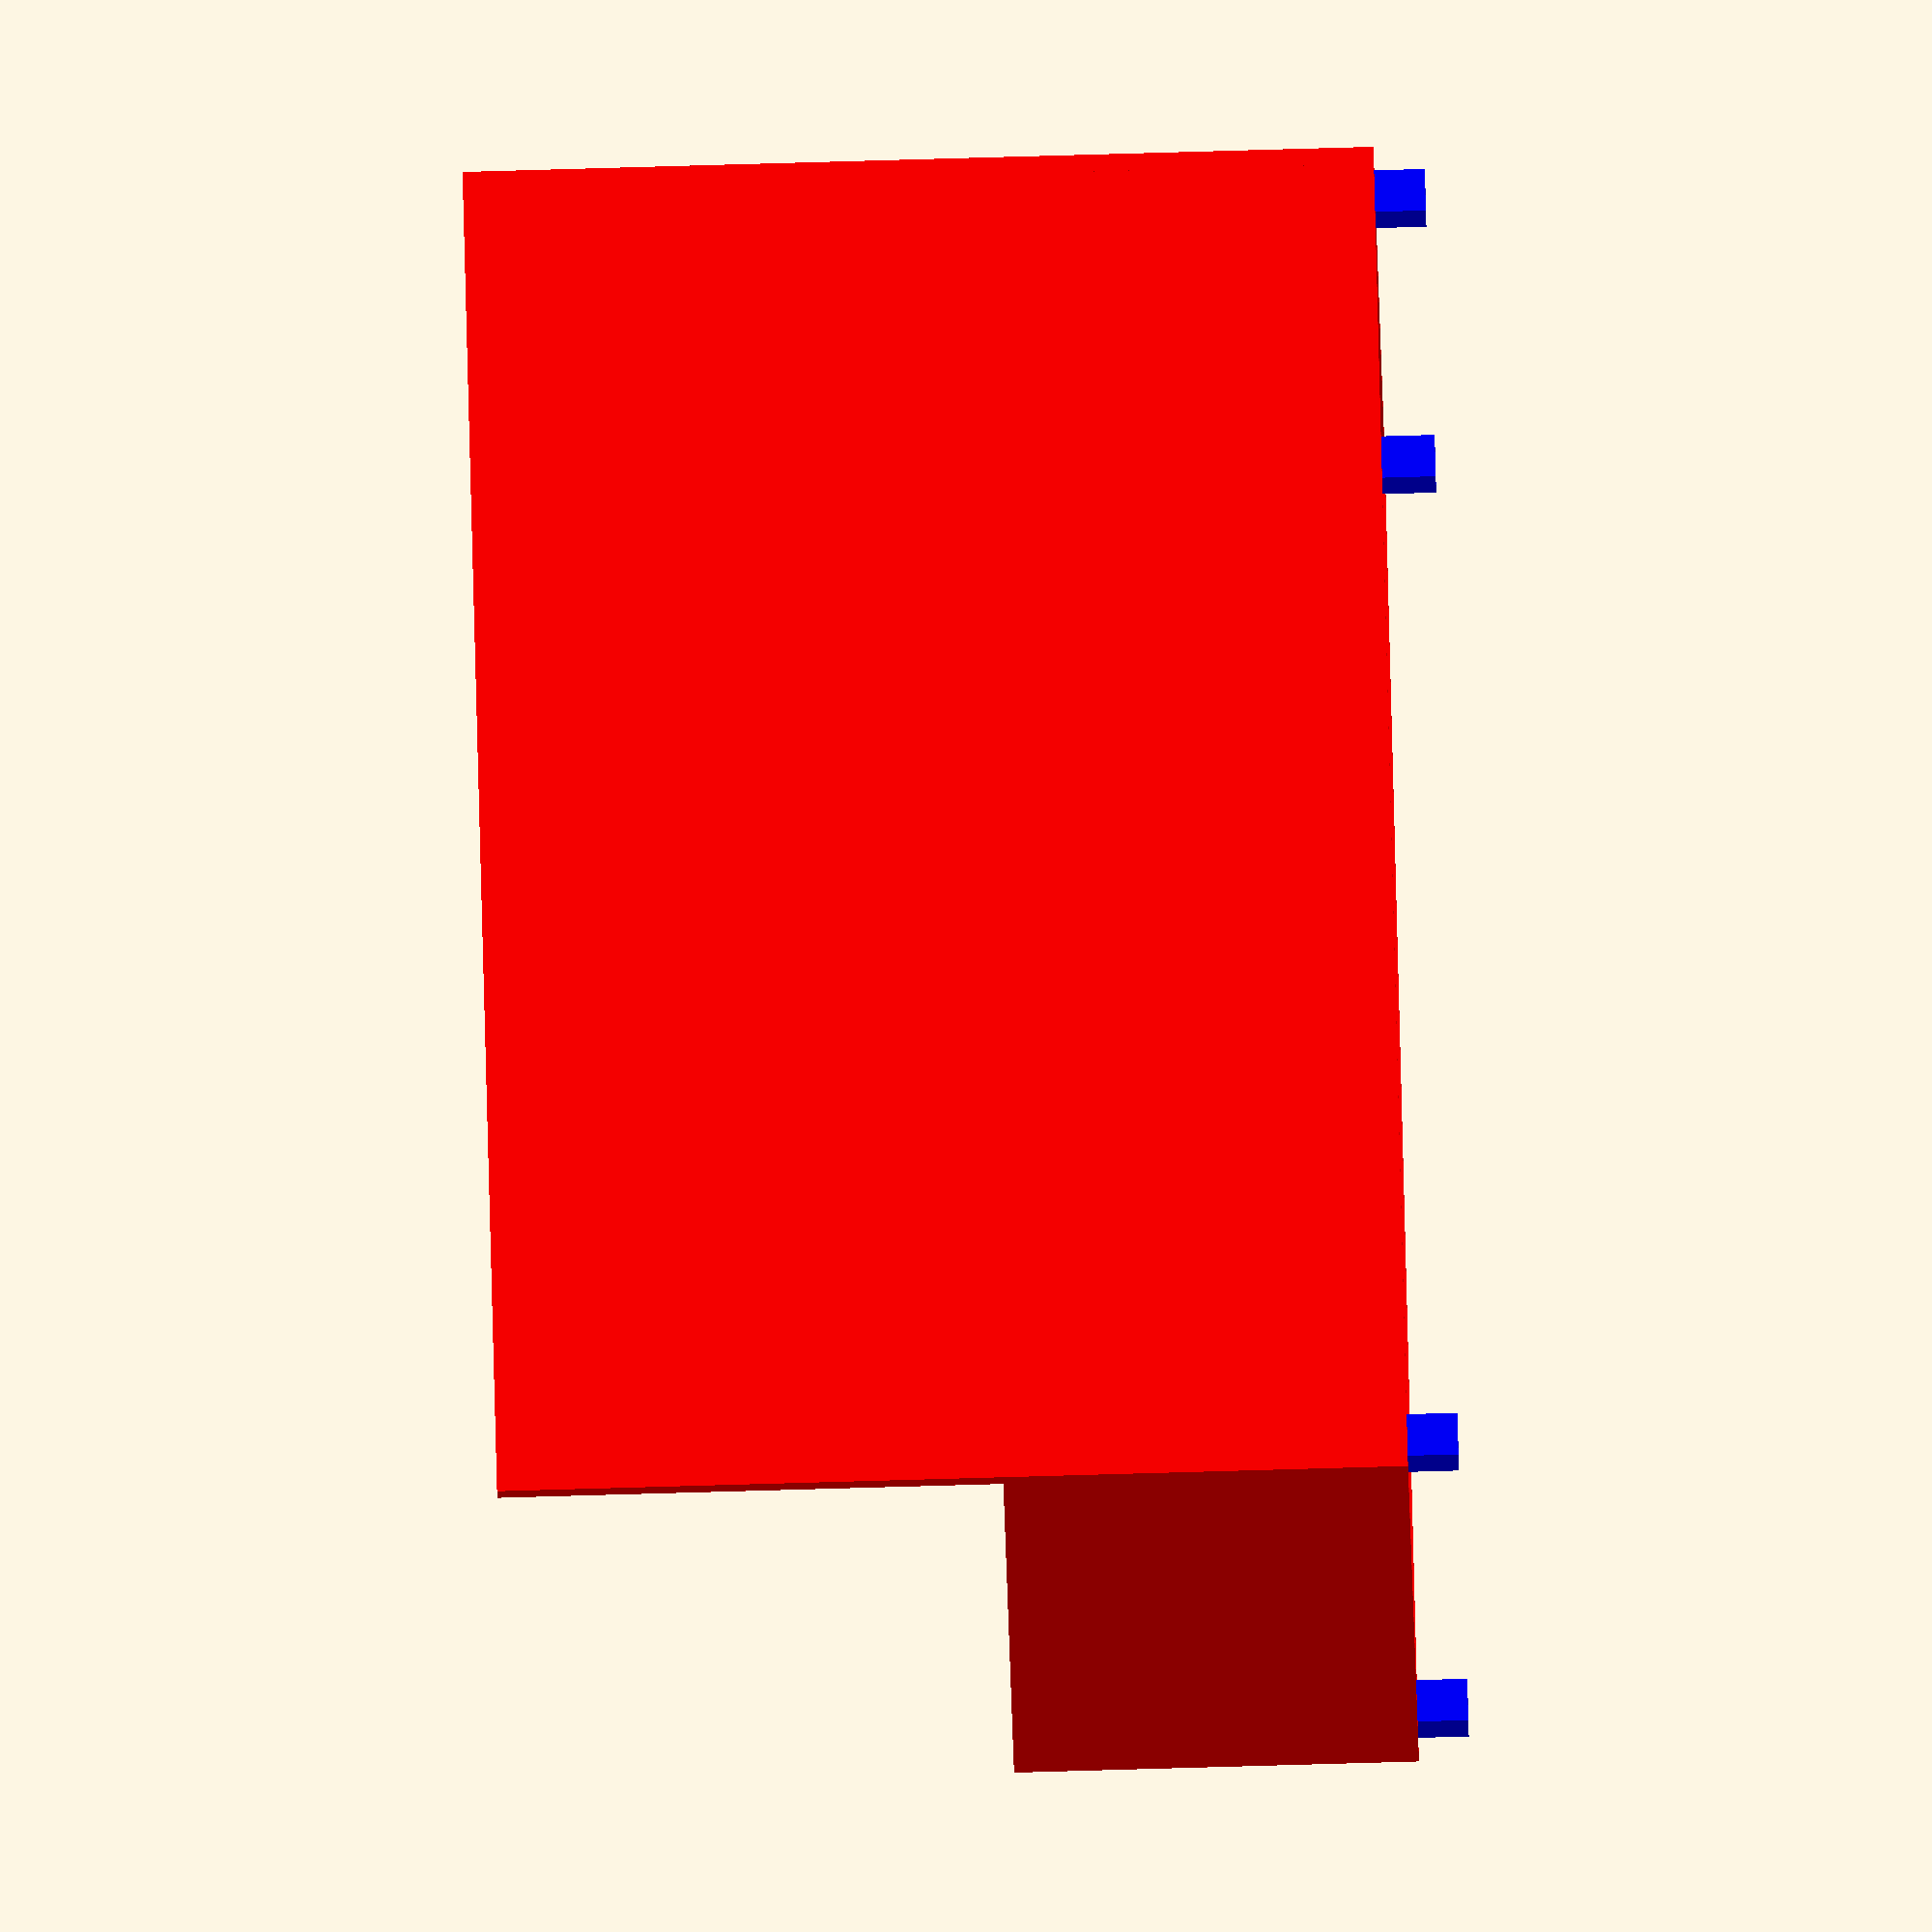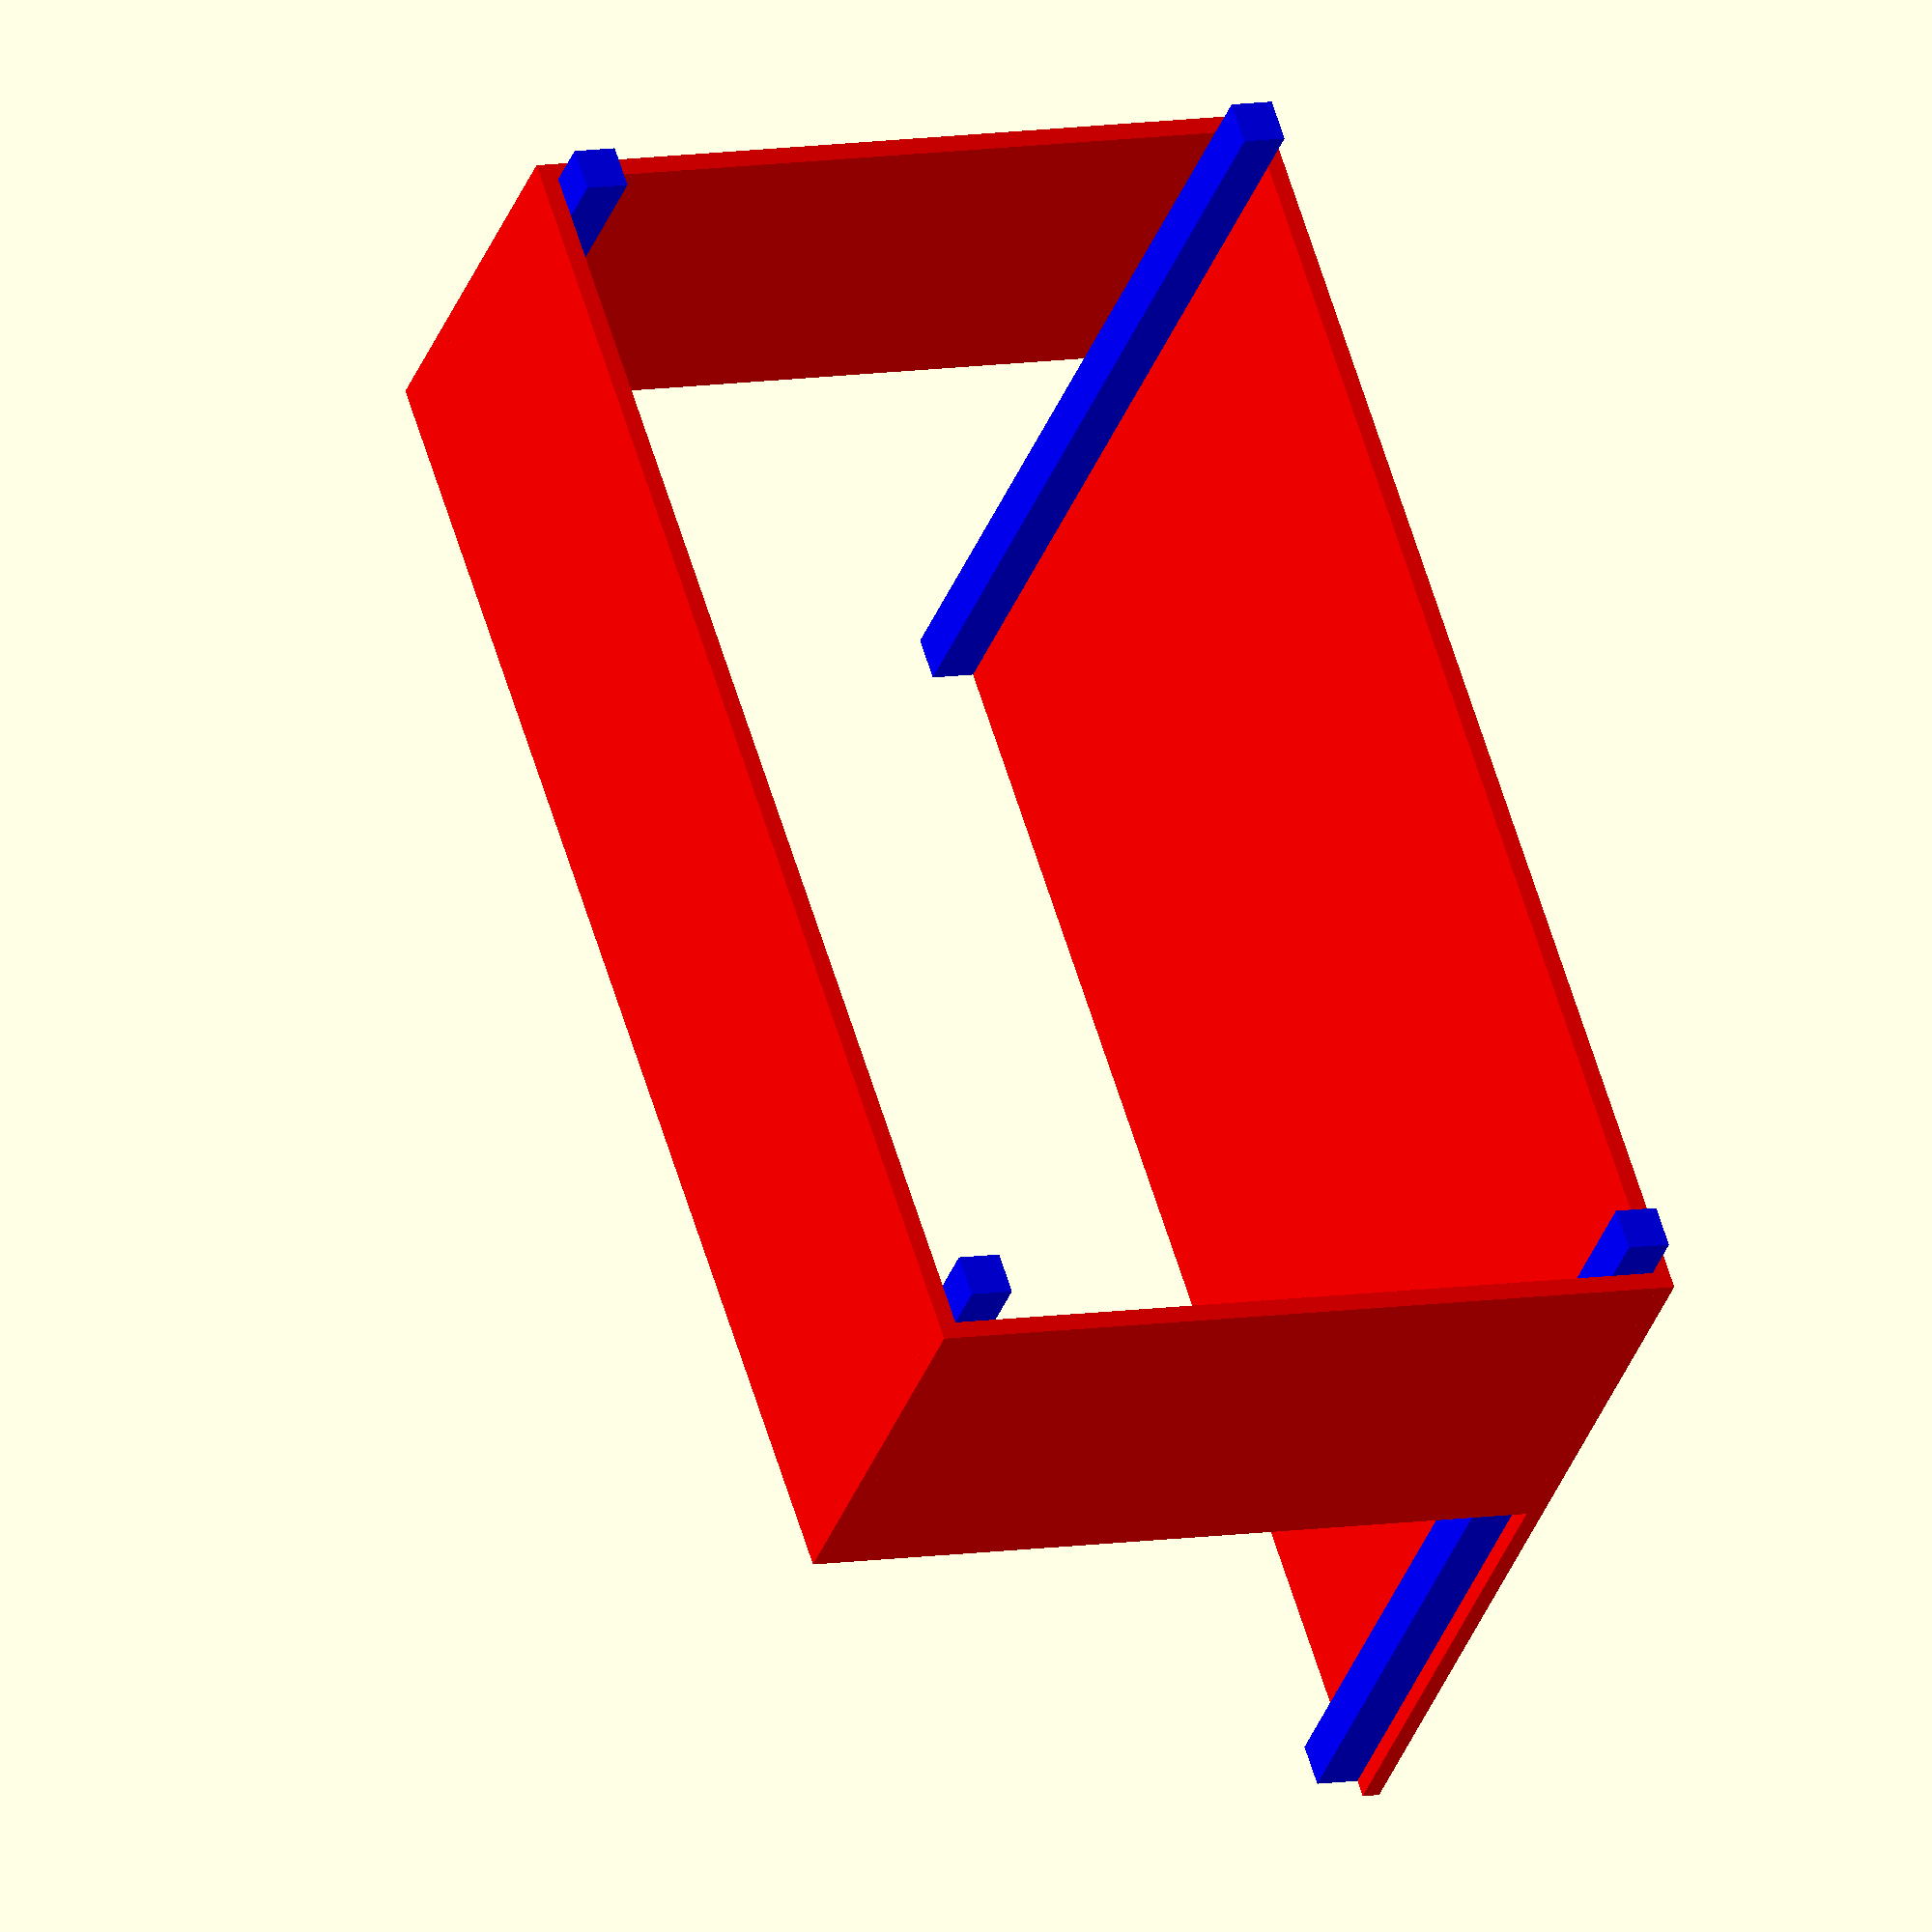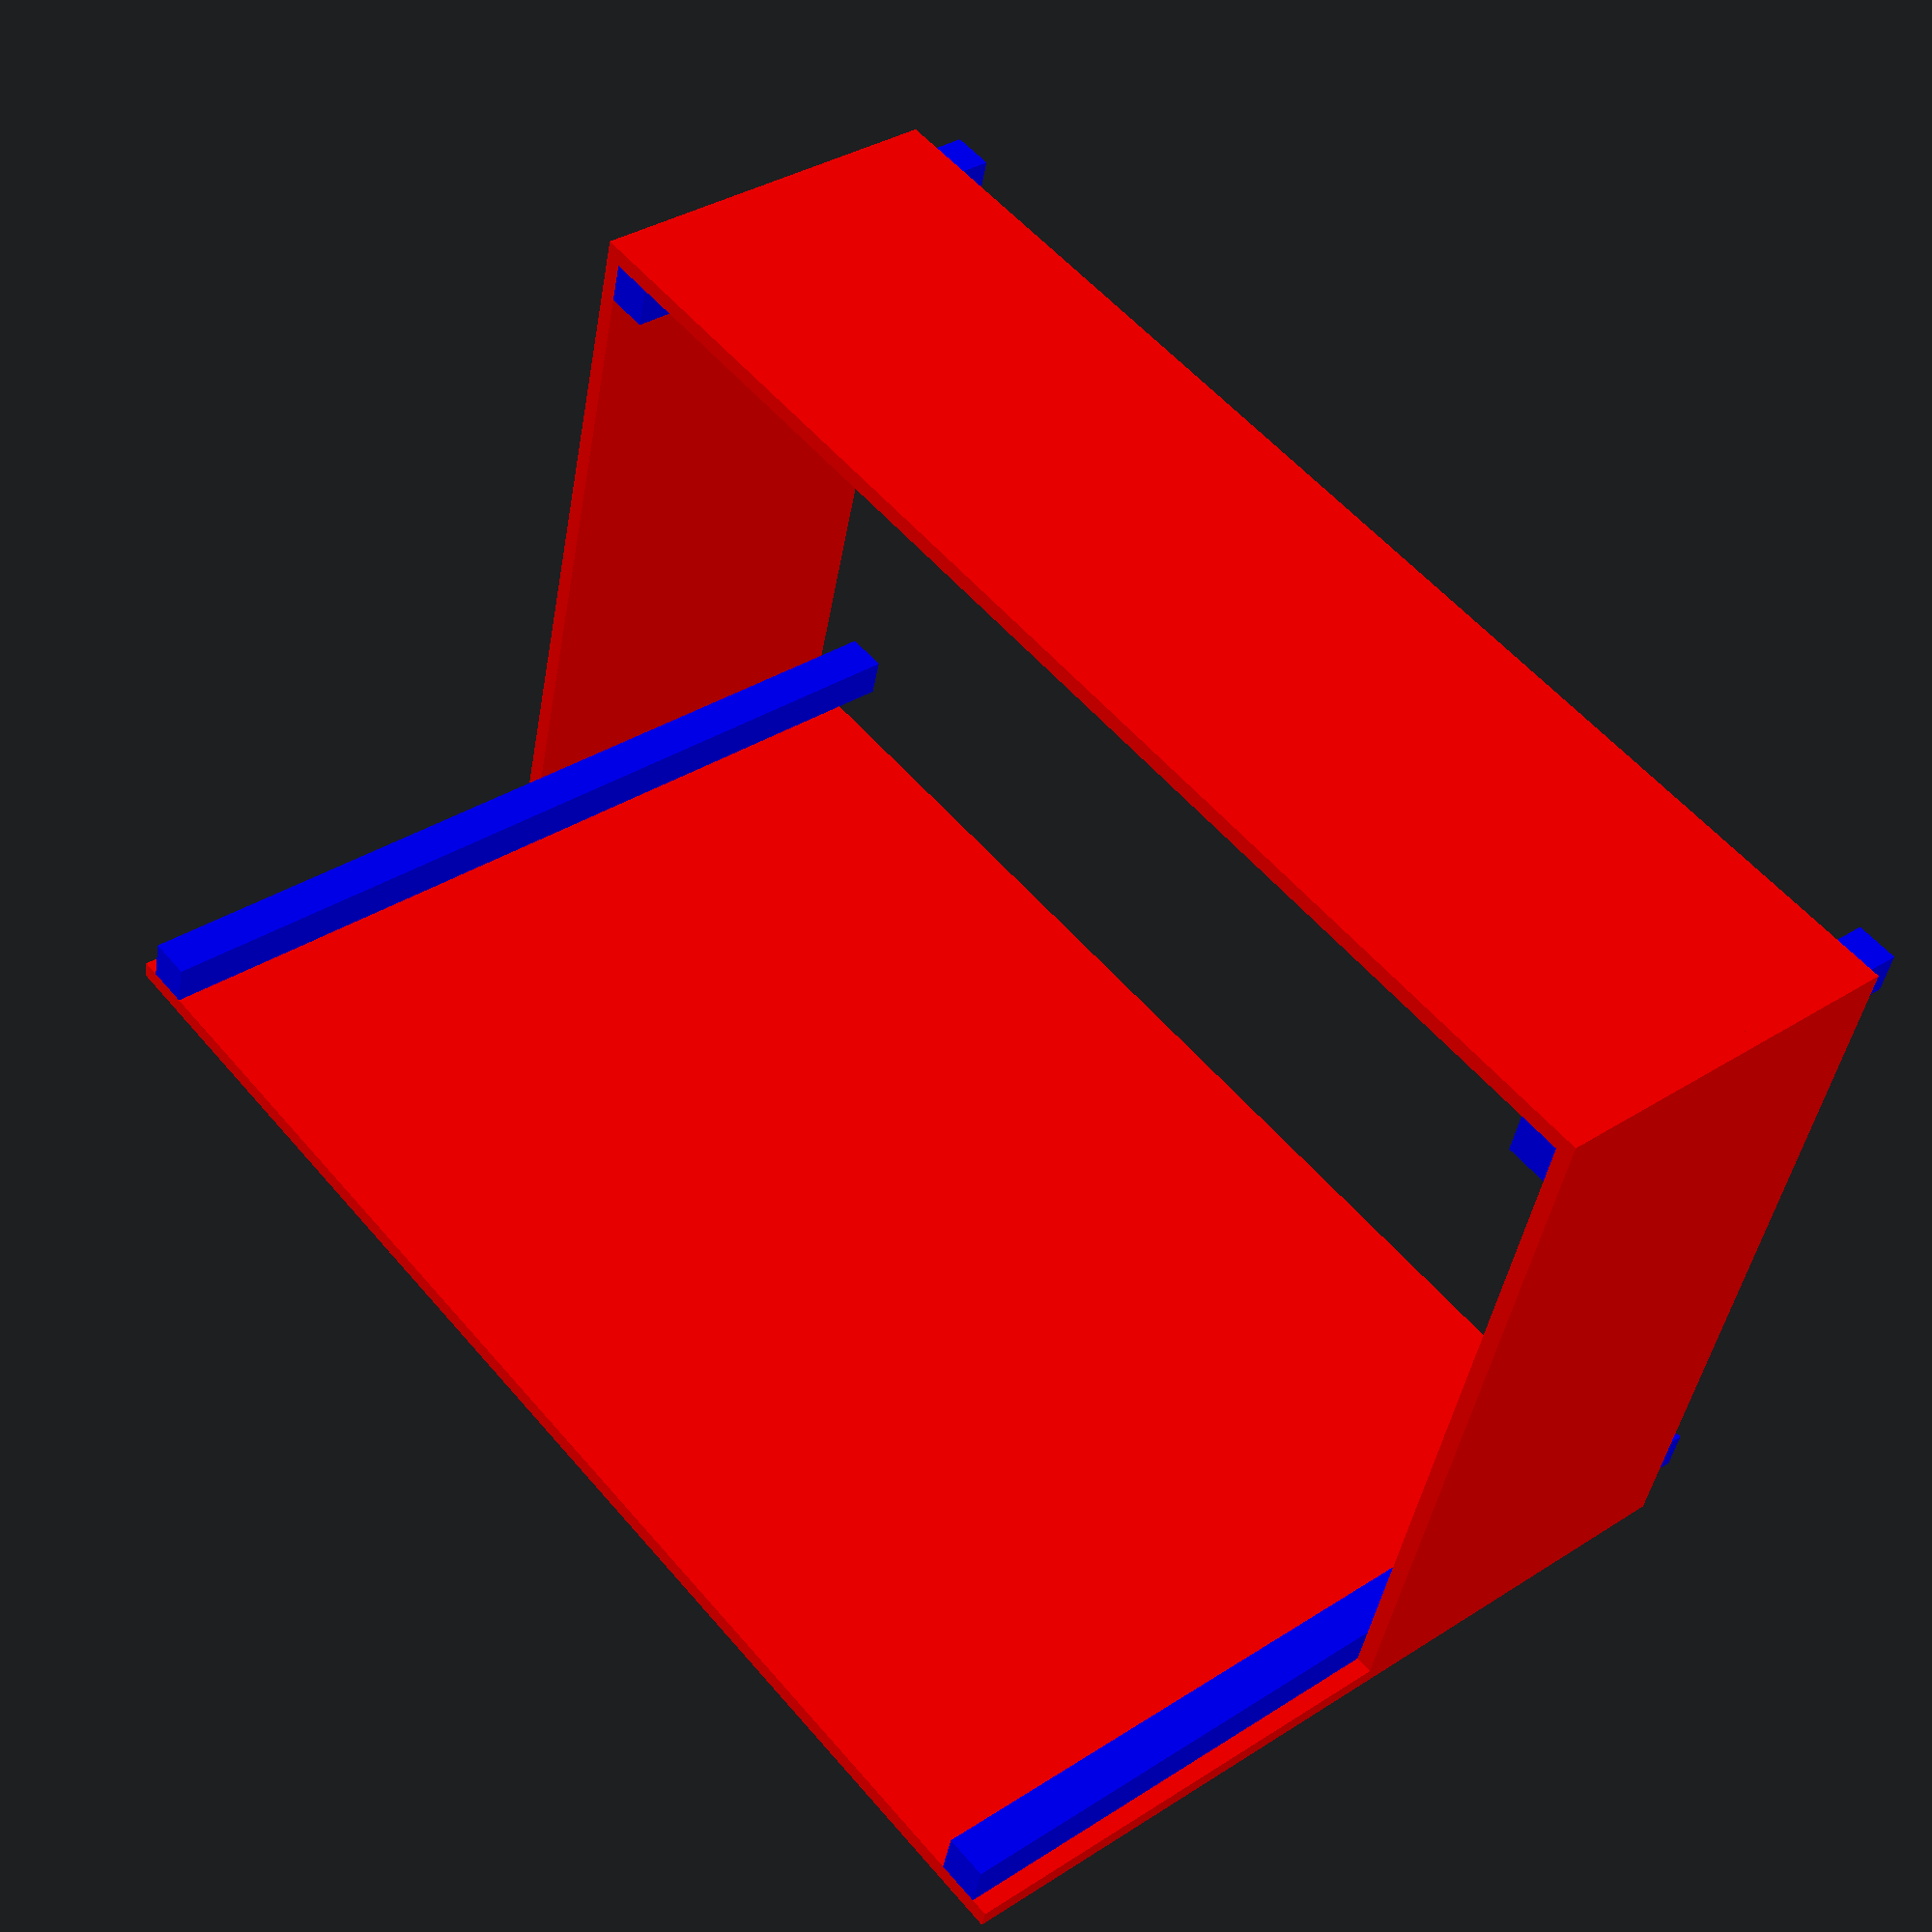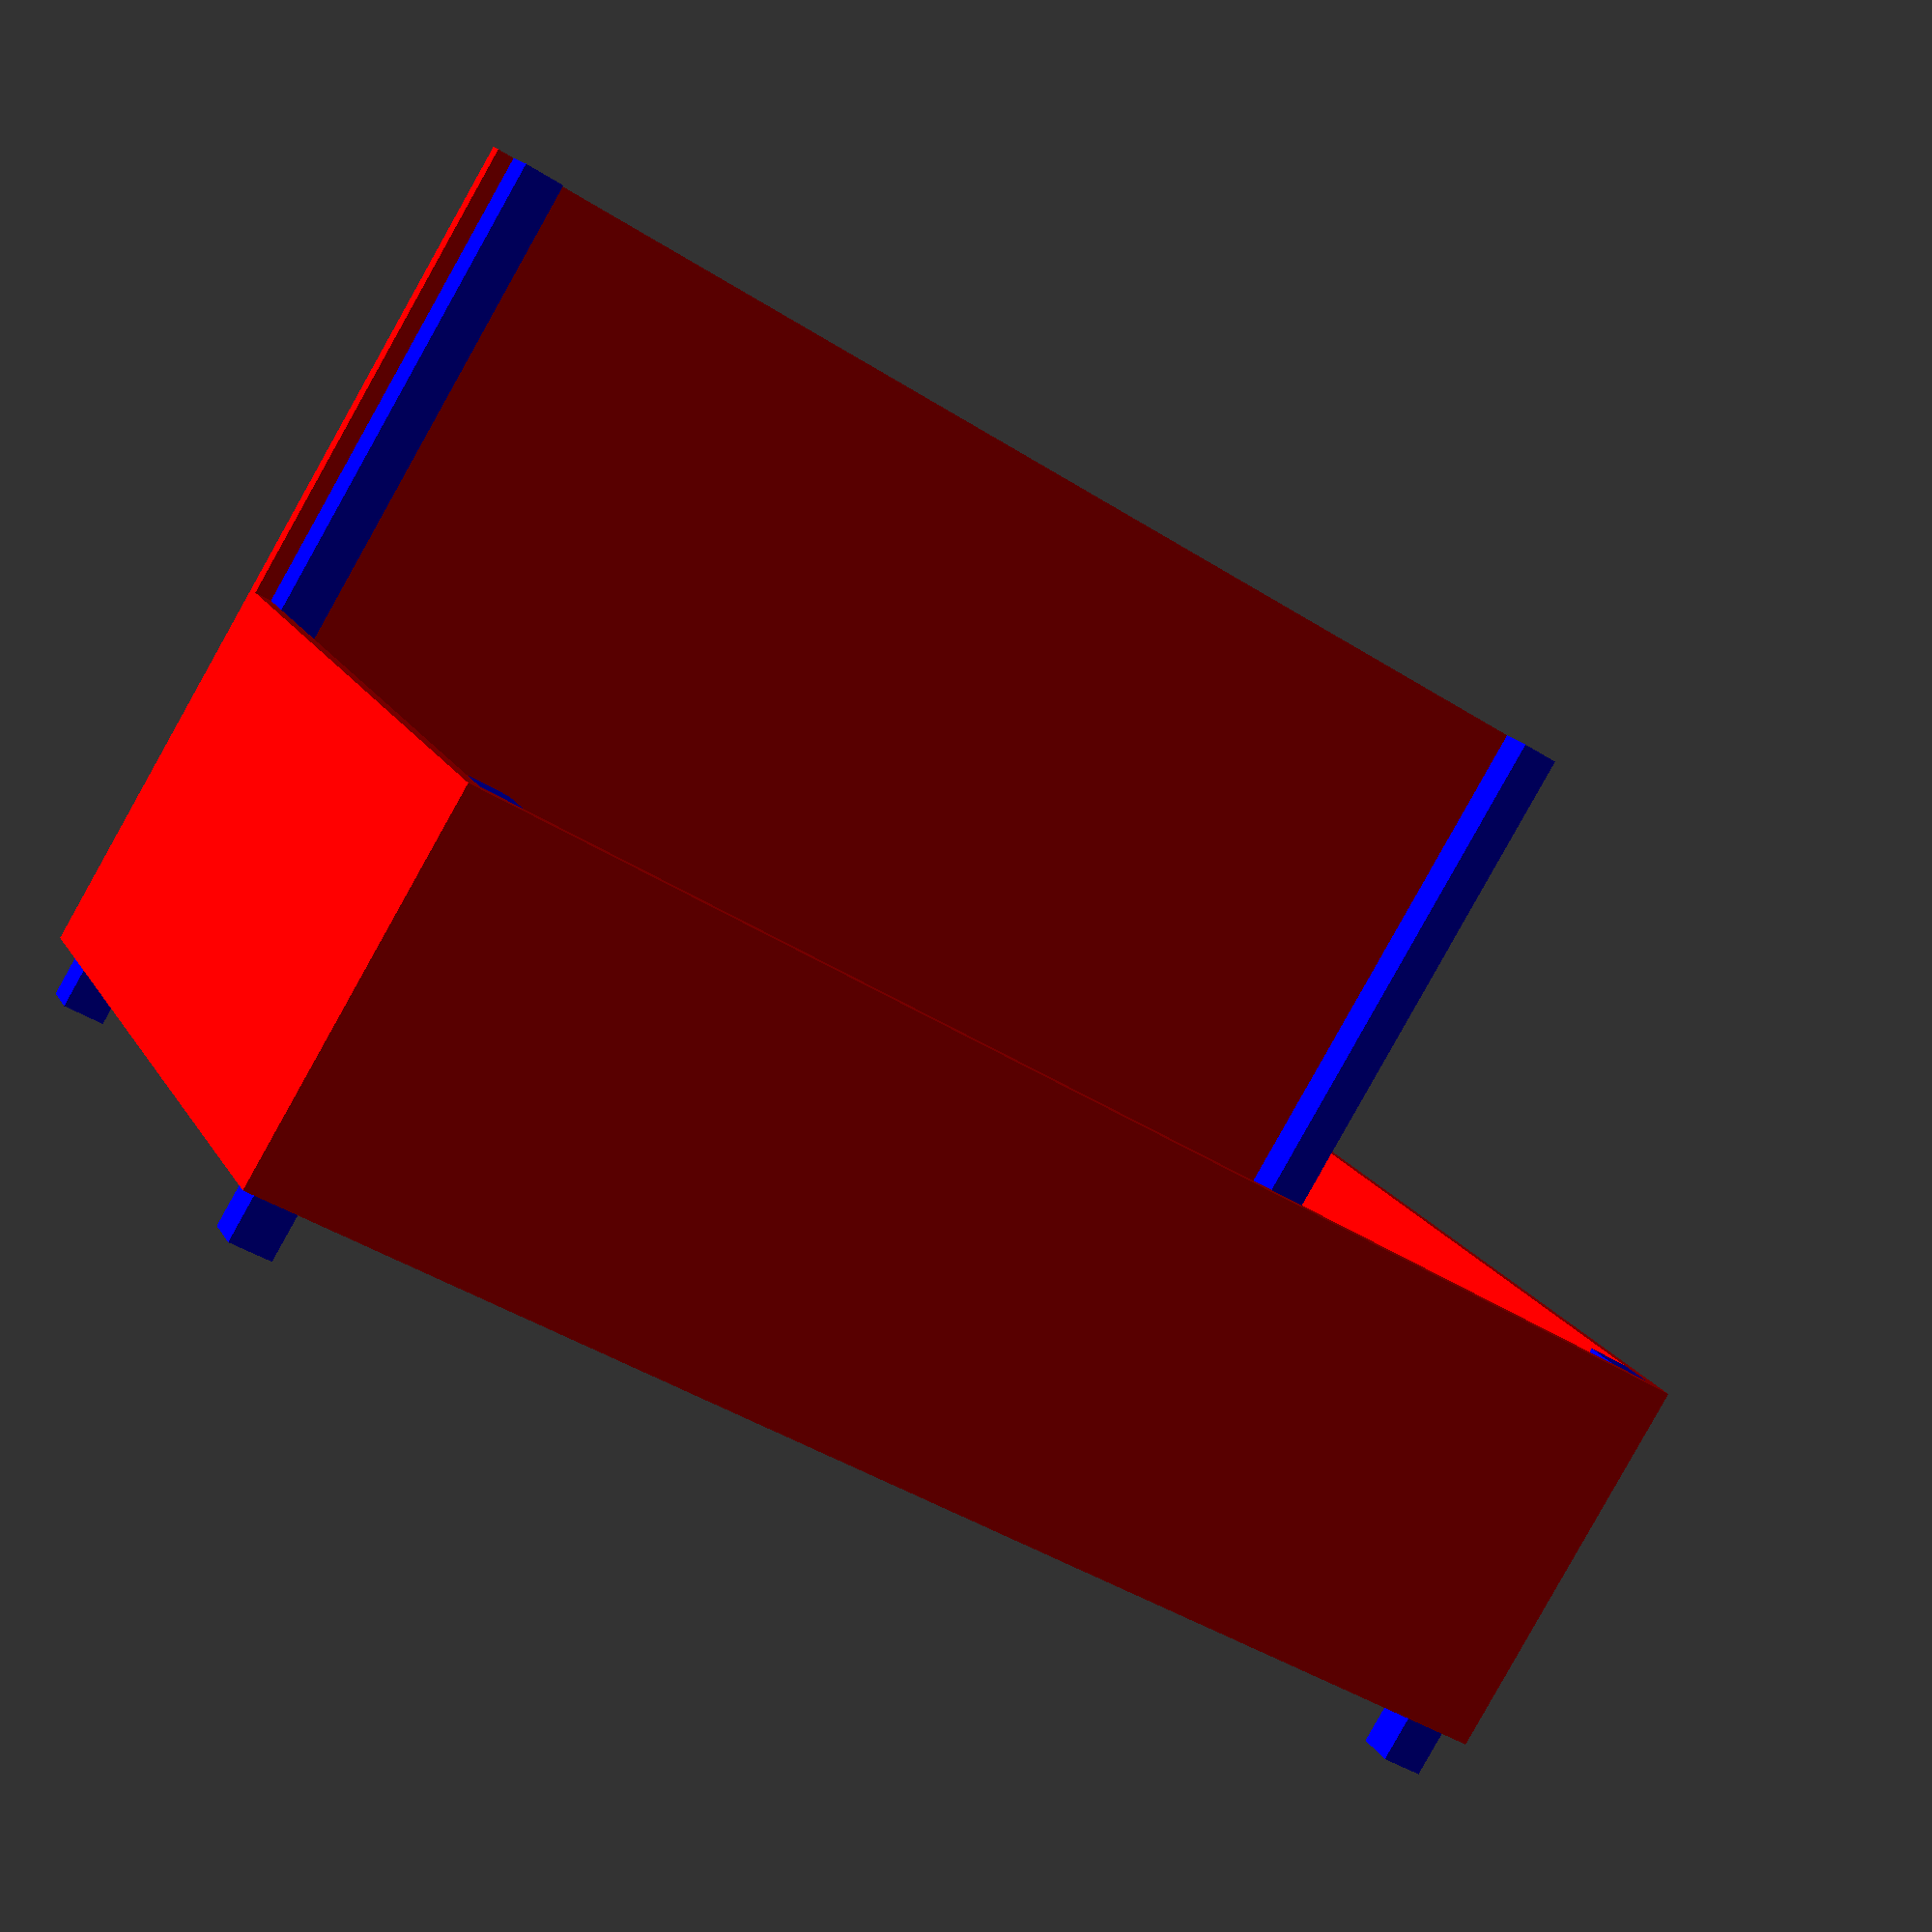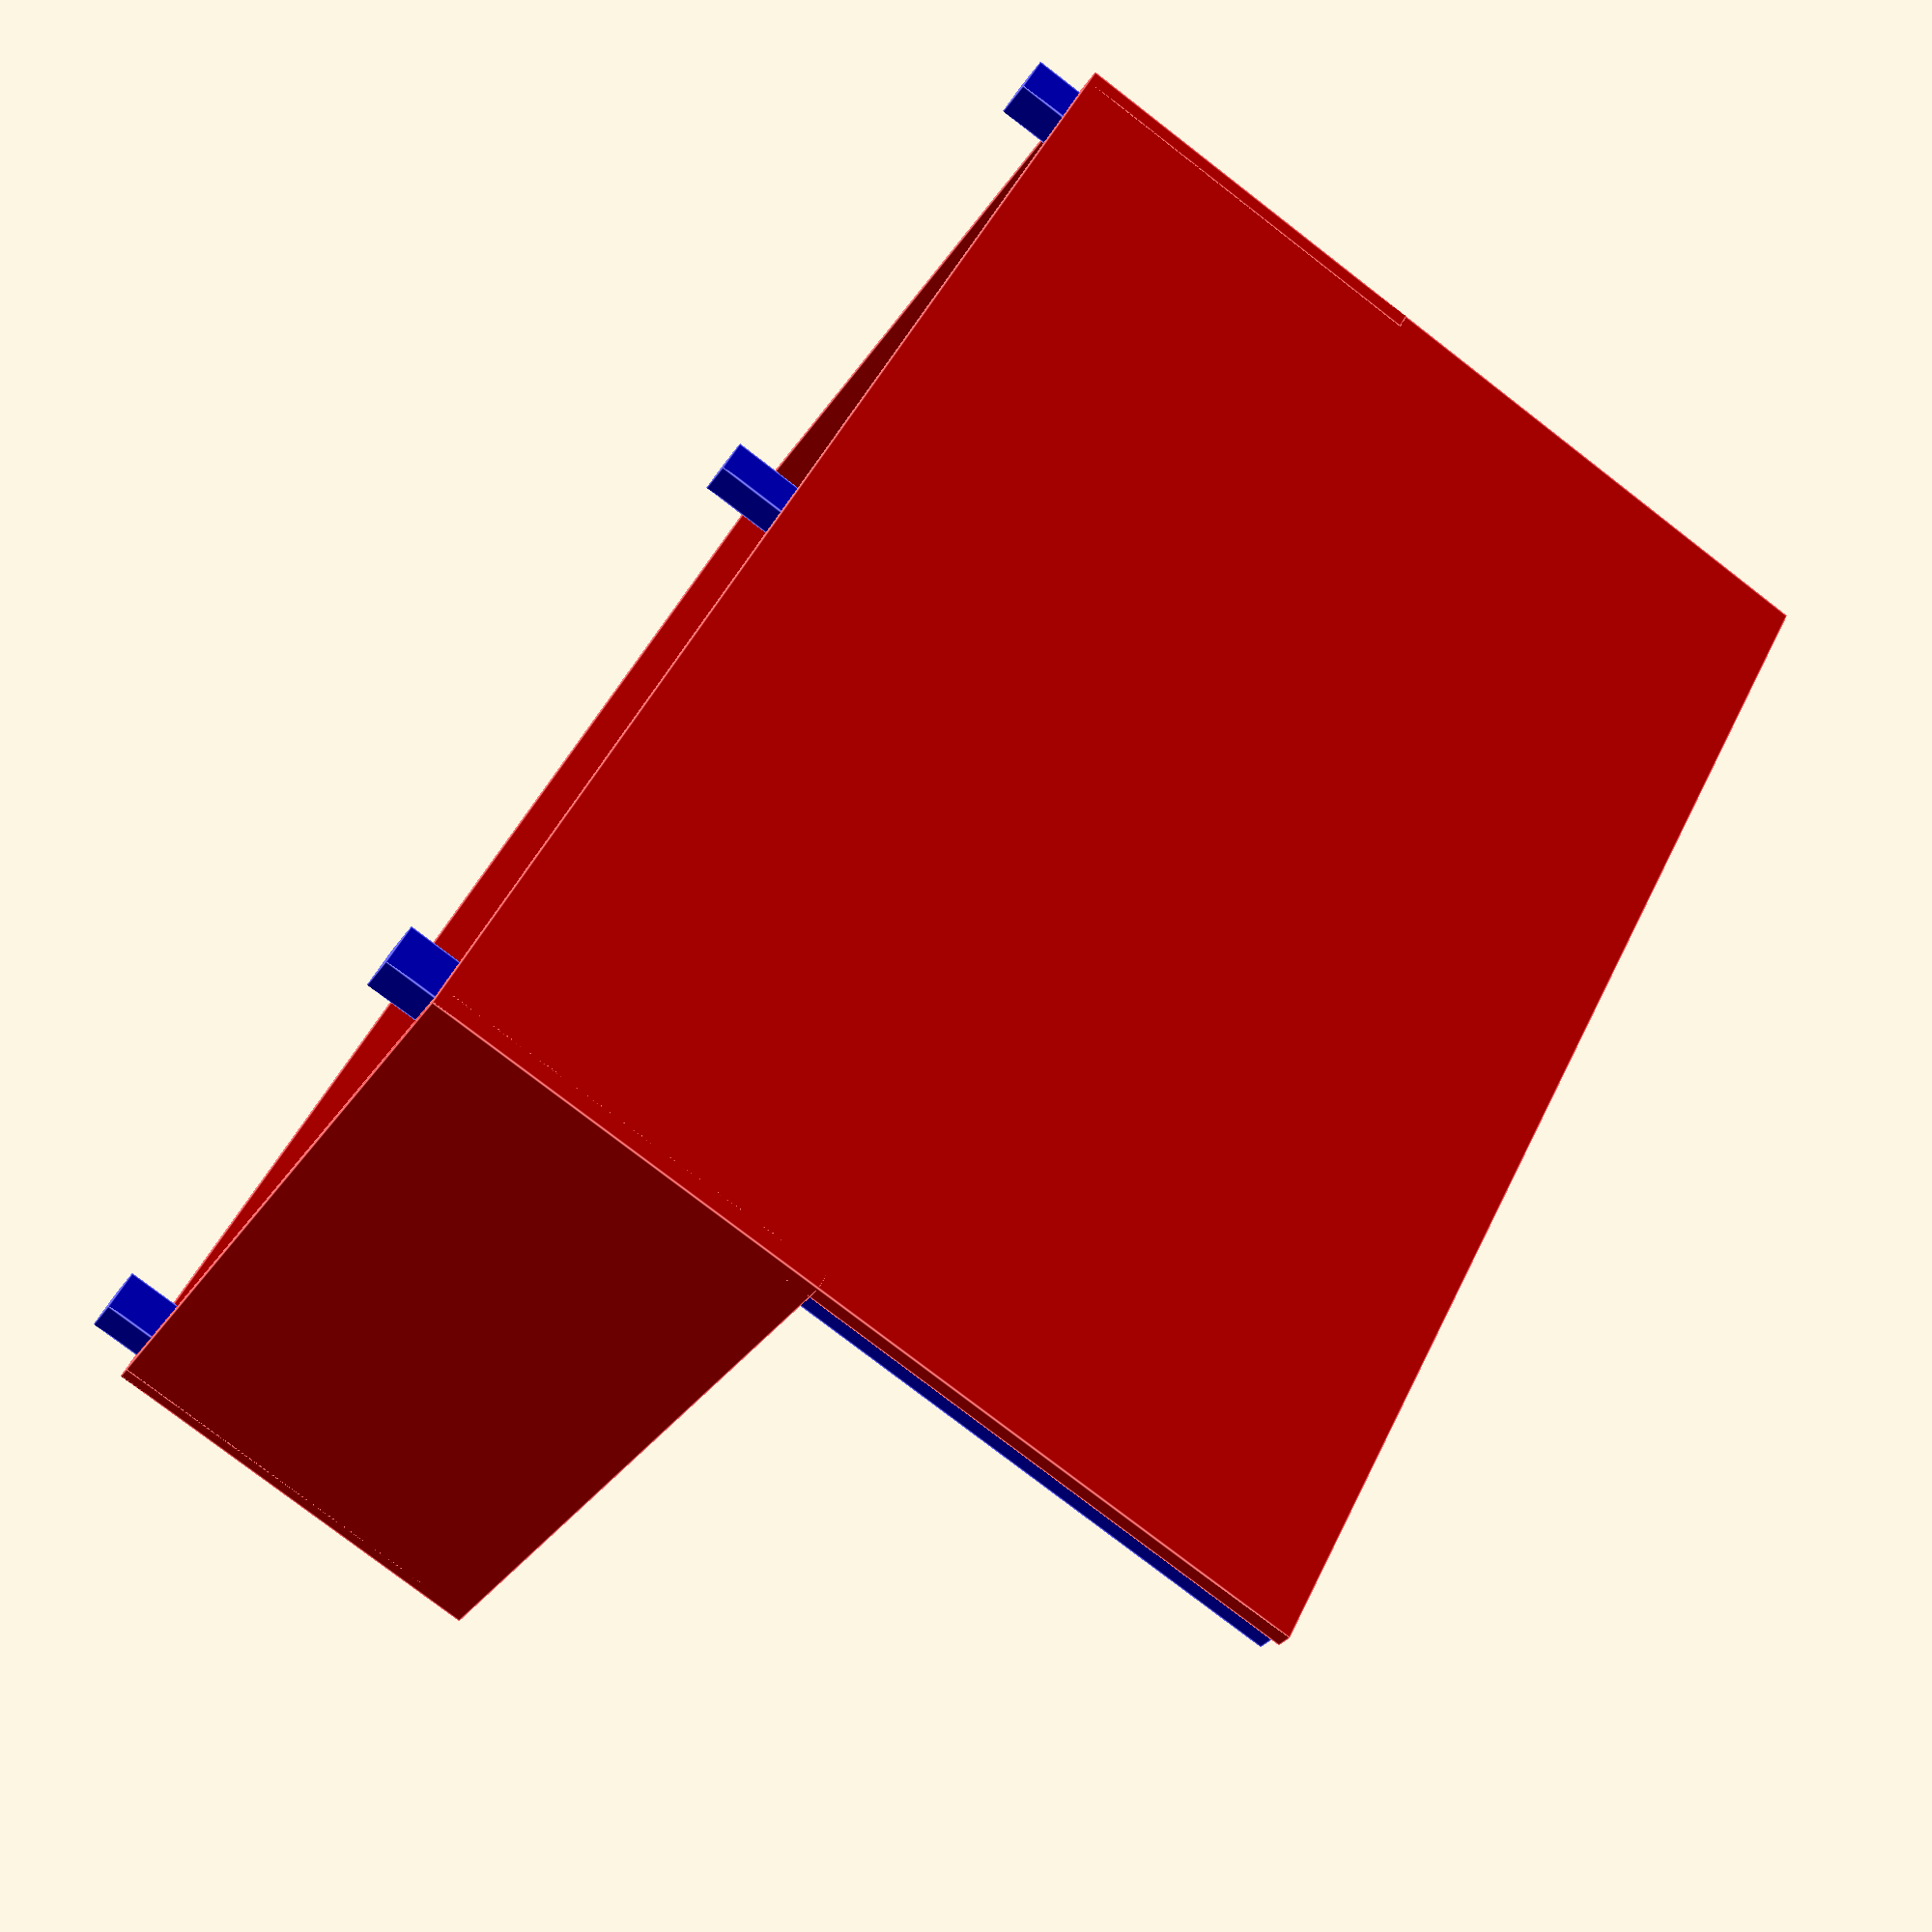
<openscad>
/* all measurements in millimeters */
BT = 18; /* board thickness */
CD = 44; /* cleat dimension */
W = 1400; /* overall width */
BO = 50; /* bottom offset */
D = 800; /* overall depth */
FH = 400; /* front height */
BH = 900; /* back height */

module board(width, depth) {
    color("red")
    cube([width,BT,depth]);
}

module cleat(length) {
    color("blue")
    cube([CD,CD,length]);
}

/* boards (front, back, left, right): */
translate([0,0,BO]) board(W,FH);
translate([0,D-BT,BO]) board(W,BH);
translate([BT,0,BO]) rotate([0,0,90]) board(D,FH);
translate([W,0,BO]) rotate([0,0,90]) board(D,FH);
/* cleats (front left, right, back left, right) */
translate([BT,BT,0]) cleat(FH+BO);
translate([W-CD-BT,BT,0]) cleat(FH+BO);
translate([BT,D-CD-BT,0]) cleat(BH+BO);
translate([W-CD-BT,D-CD-BT,0]) cleat(BH+BO);
</openscad>
<views>
elev=82.3 azim=150.9 roll=91.6 proj=o view=solid
elev=216.1 azim=107.7 roll=18.9 proj=o view=wireframe
elev=145.3 azim=15.0 roll=130.8 proj=p view=solid
elev=265.4 azim=155.5 roll=209.3 proj=p view=wireframe
elev=258.8 azim=48.2 roll=307.6 proj=p view=edges
</views>
